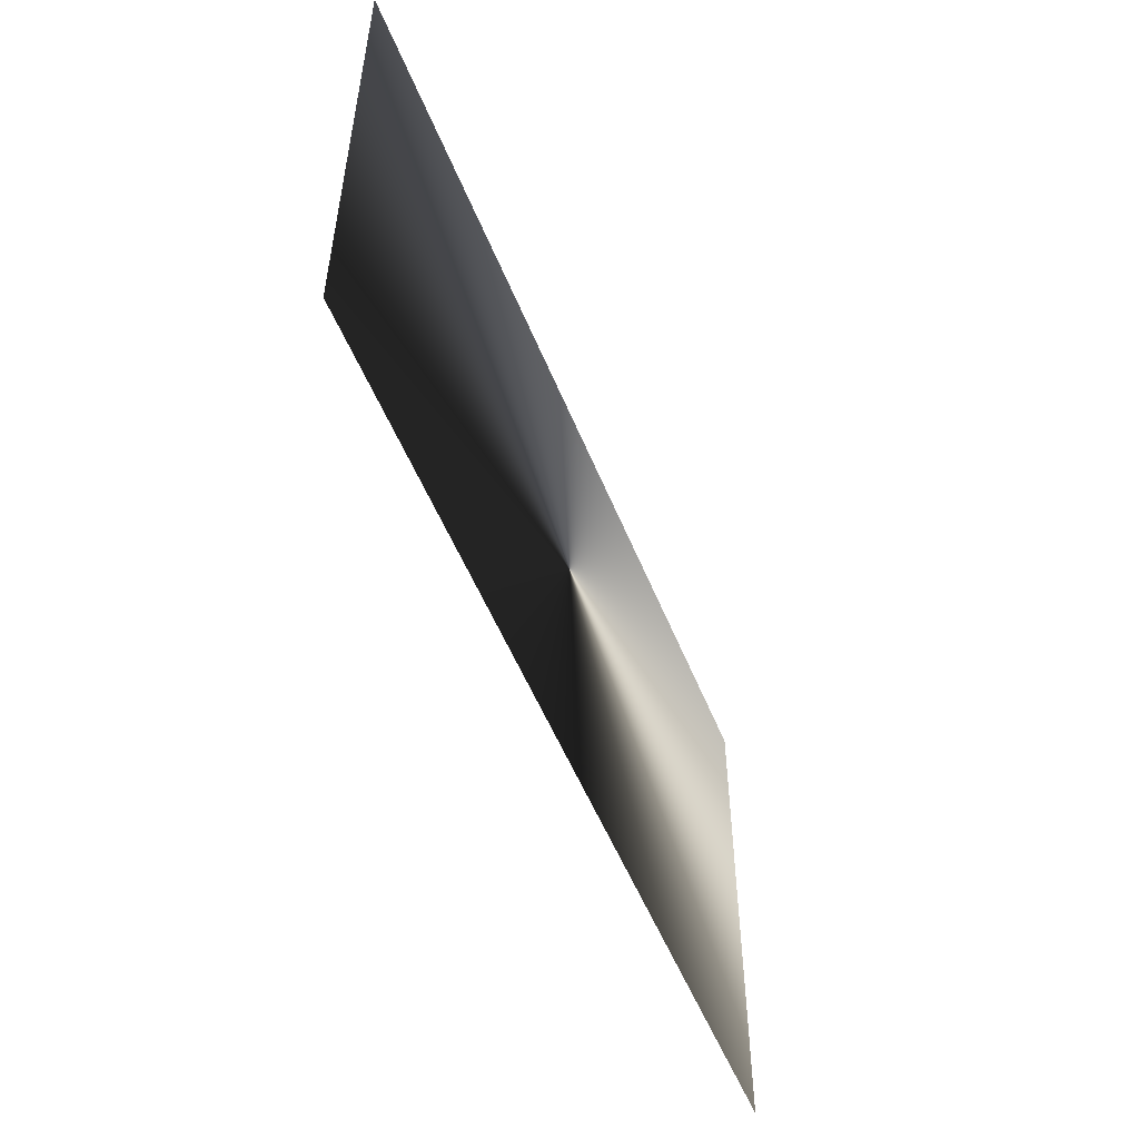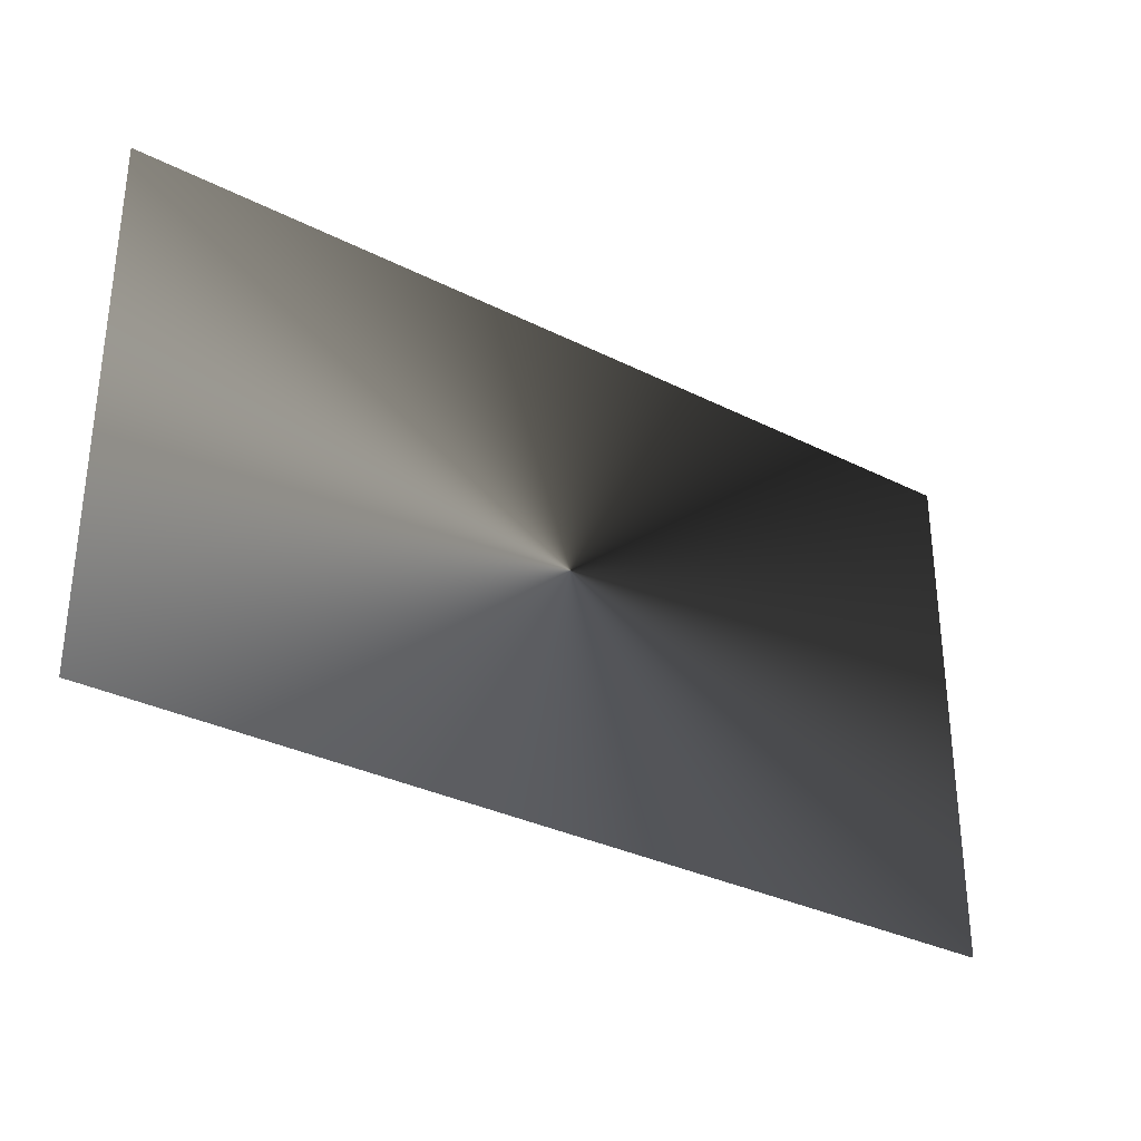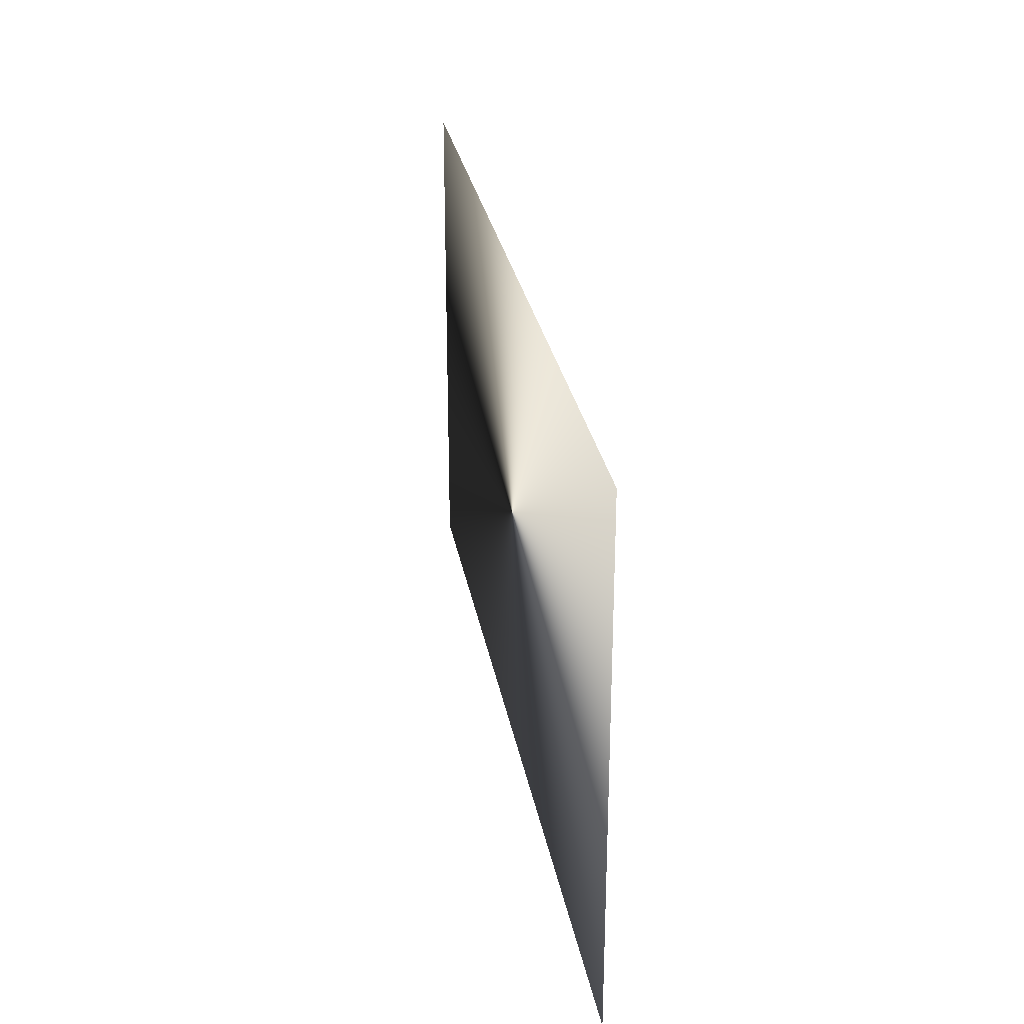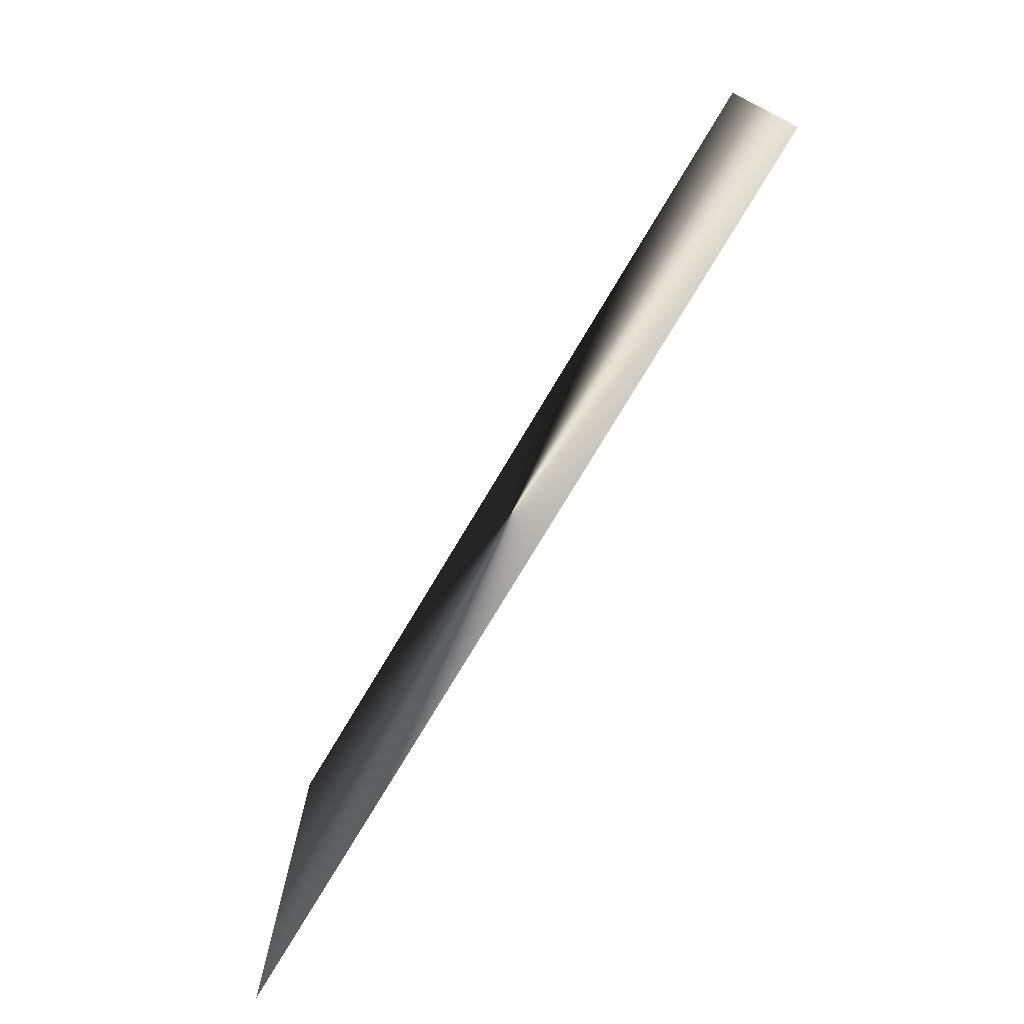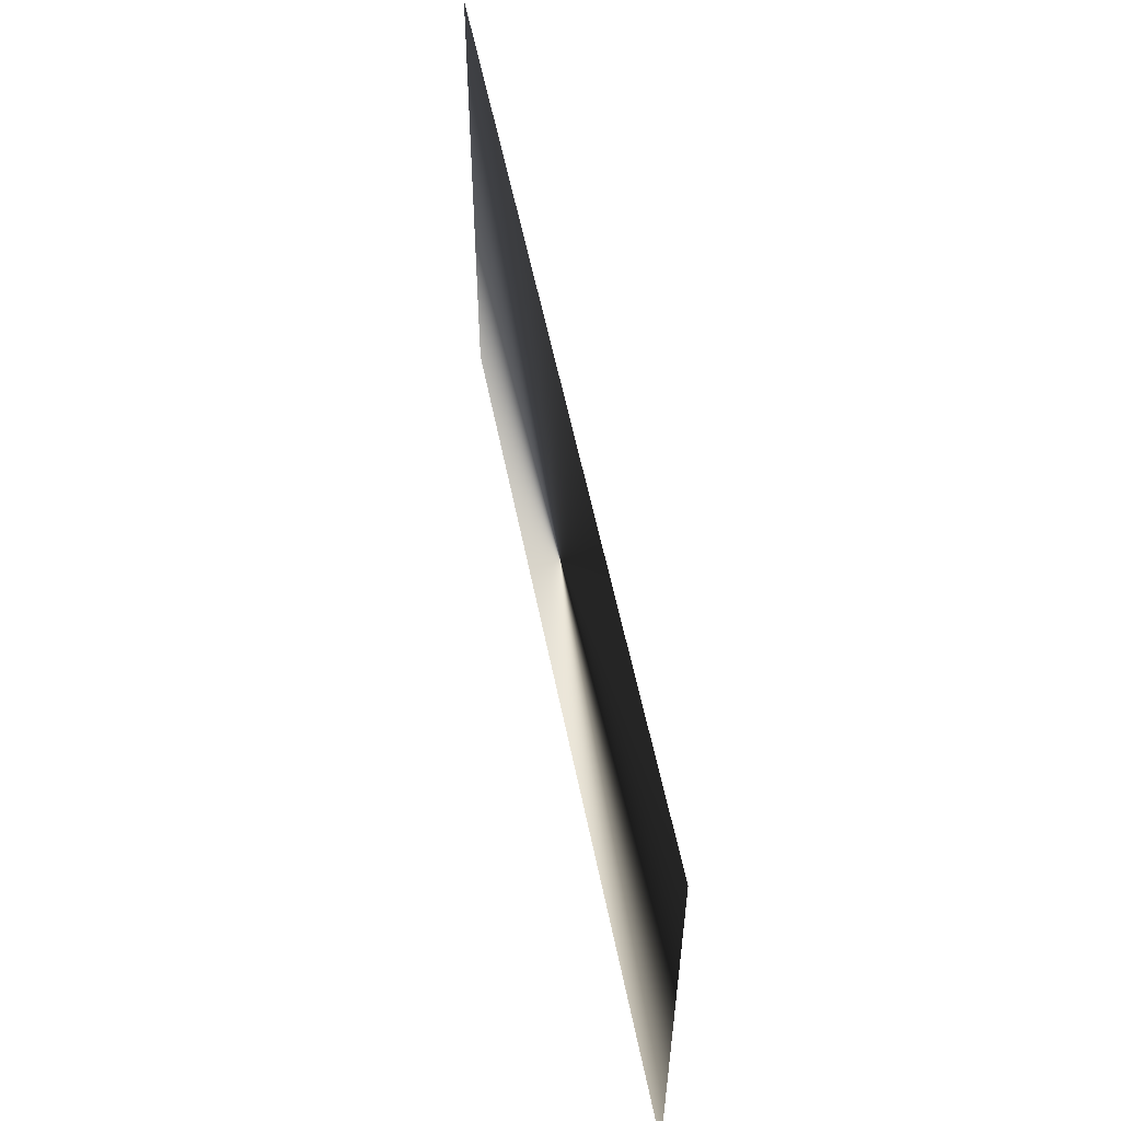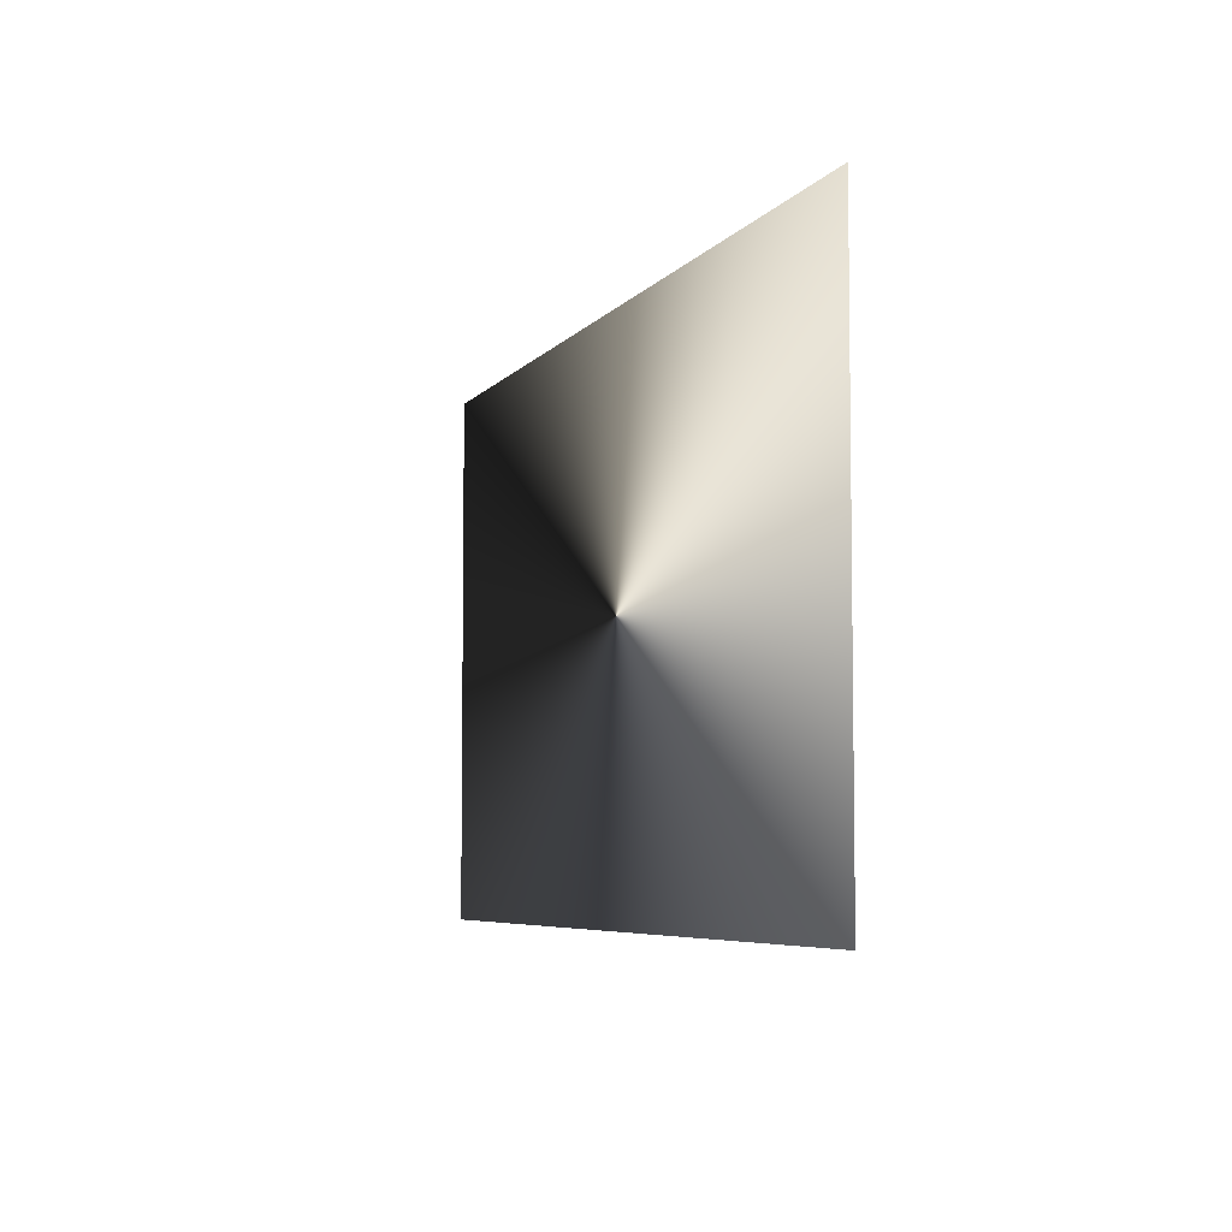
<metadata>
{"format":"obj","ext":"obj","renderer":"f3d","projection":"perspective","resolution":1024,"background":"white","views":[{"elev":-53.3,"azim":111.7,"up":"+Y"},{"elev":-32.0,"azim":-35.4,"up":"+Y"},{"elev":27.8,"azim":80.3,"up":"+Y"},{"elev":-75.4,"azim":59.2,"up":"+Y"},{"elev":55.8,"azim":-101.2,"up":"+Y"},{"elev":-5.7,"azim":70.5,"up":"+Y"}]}
</metadata>
<code>
v -1.777 -1 0
v 1.777 -1 0
v -1.777 1 0
v 1.777 1 0
f 1 4 3
f 1 2 4

</code>
